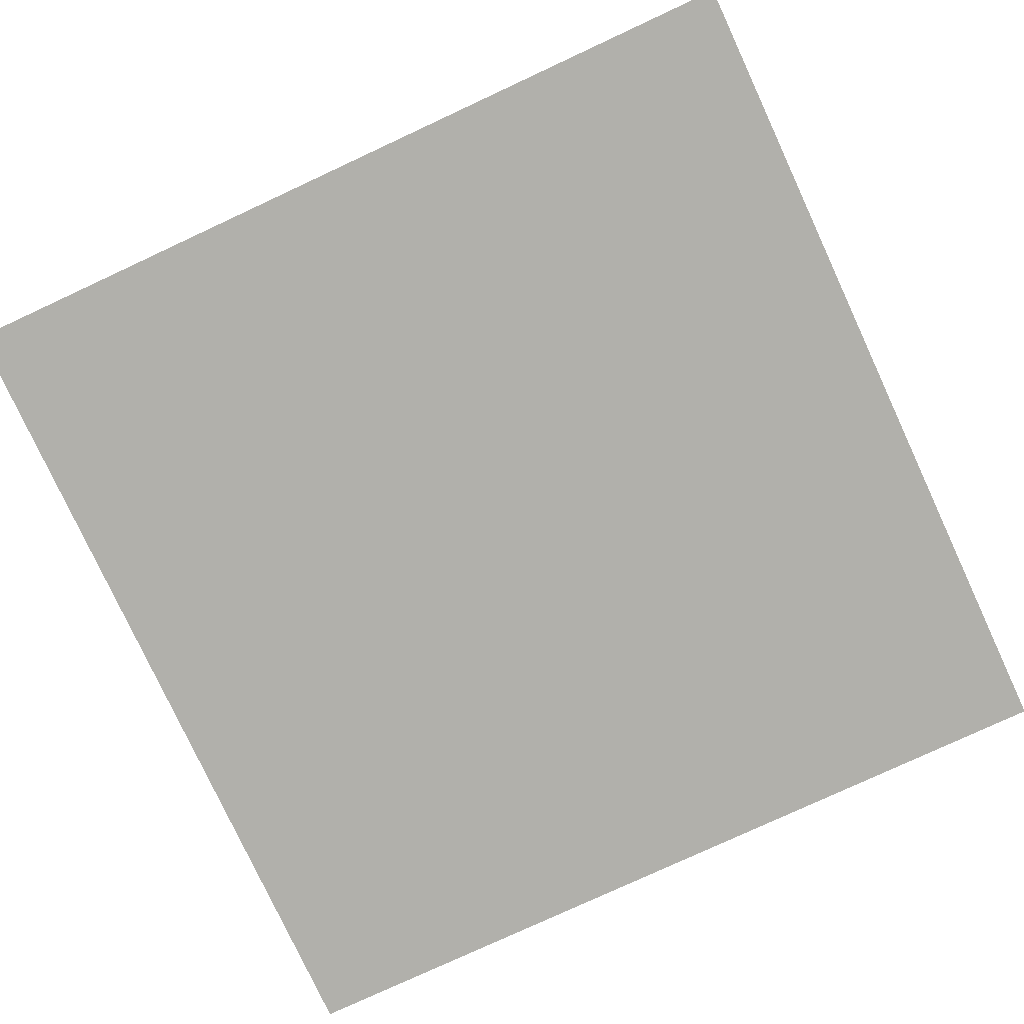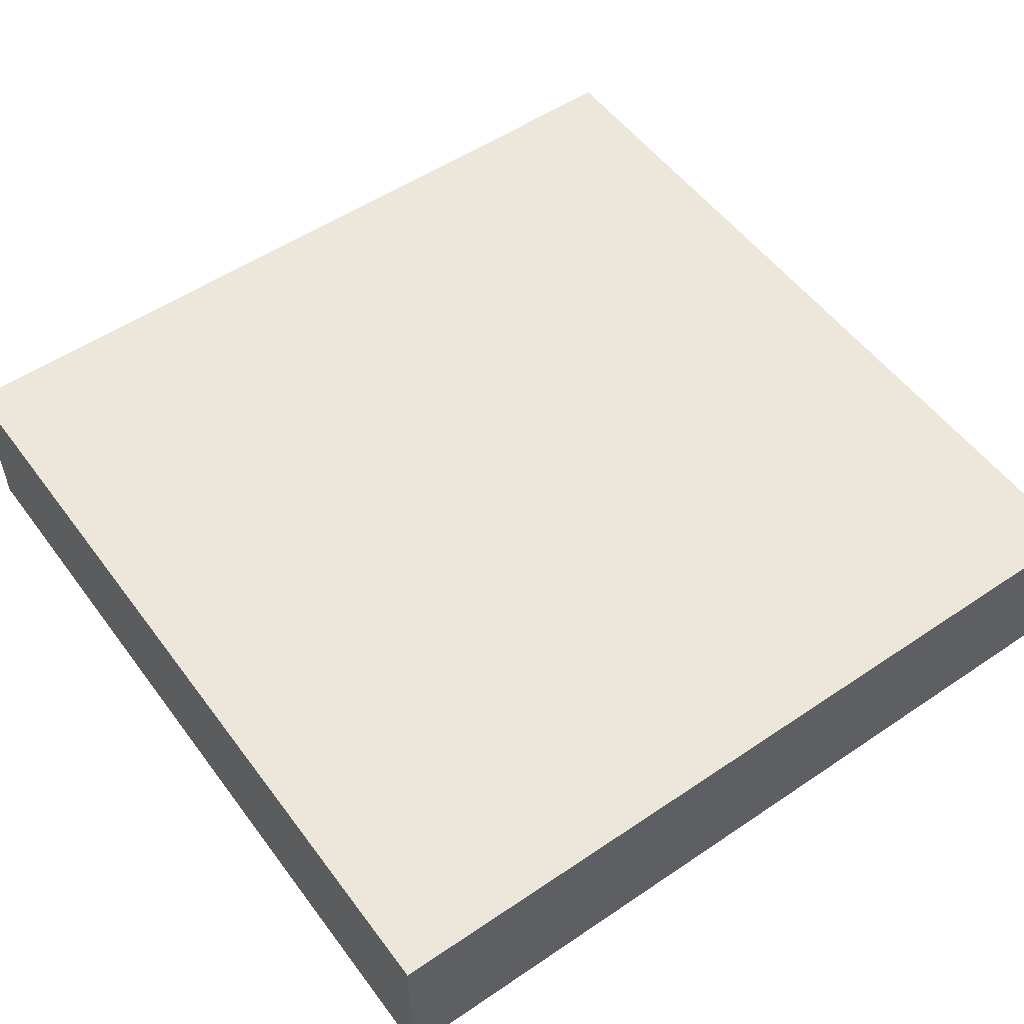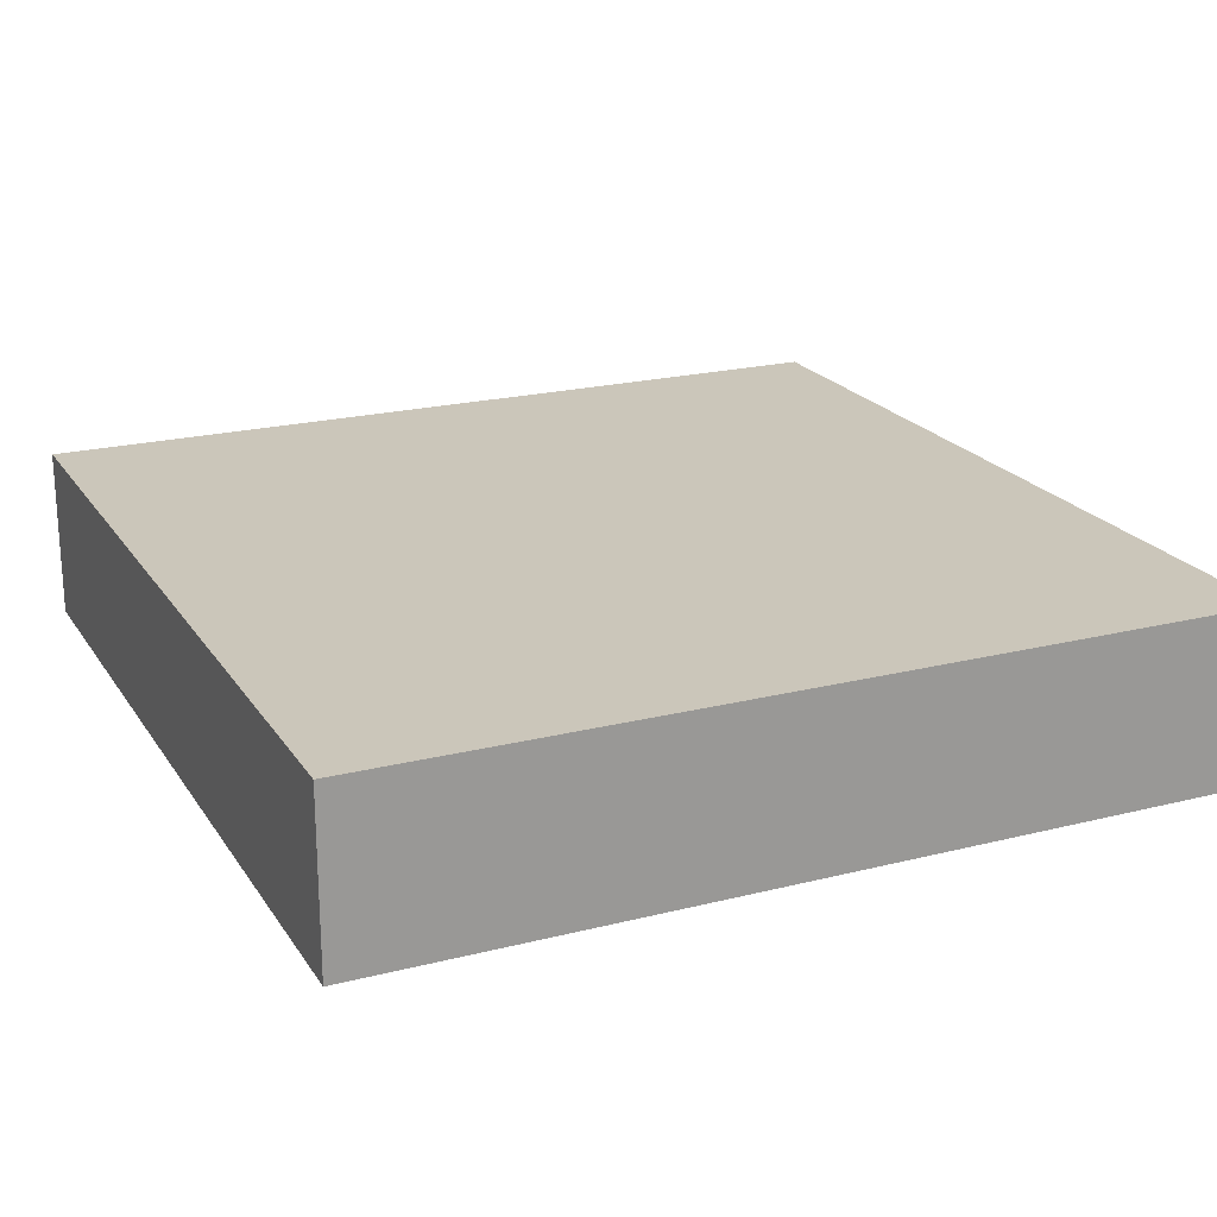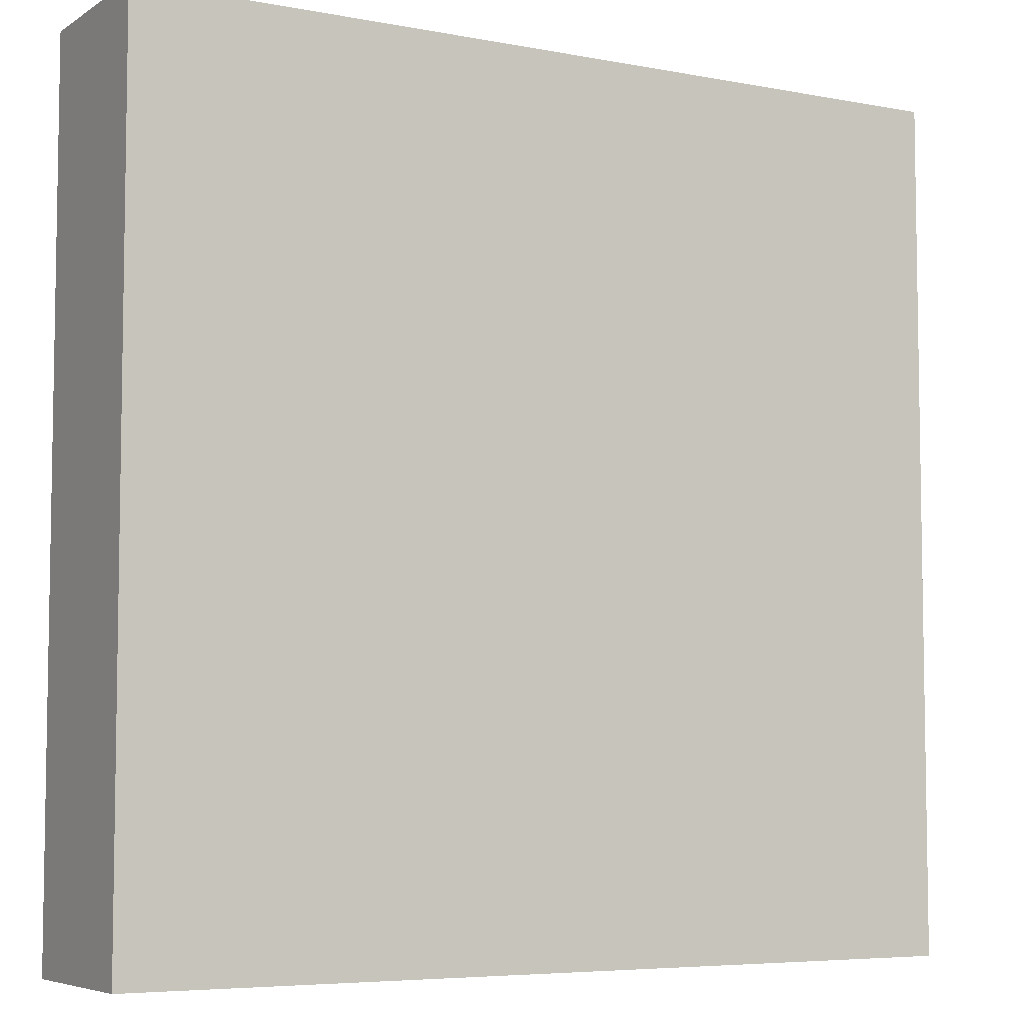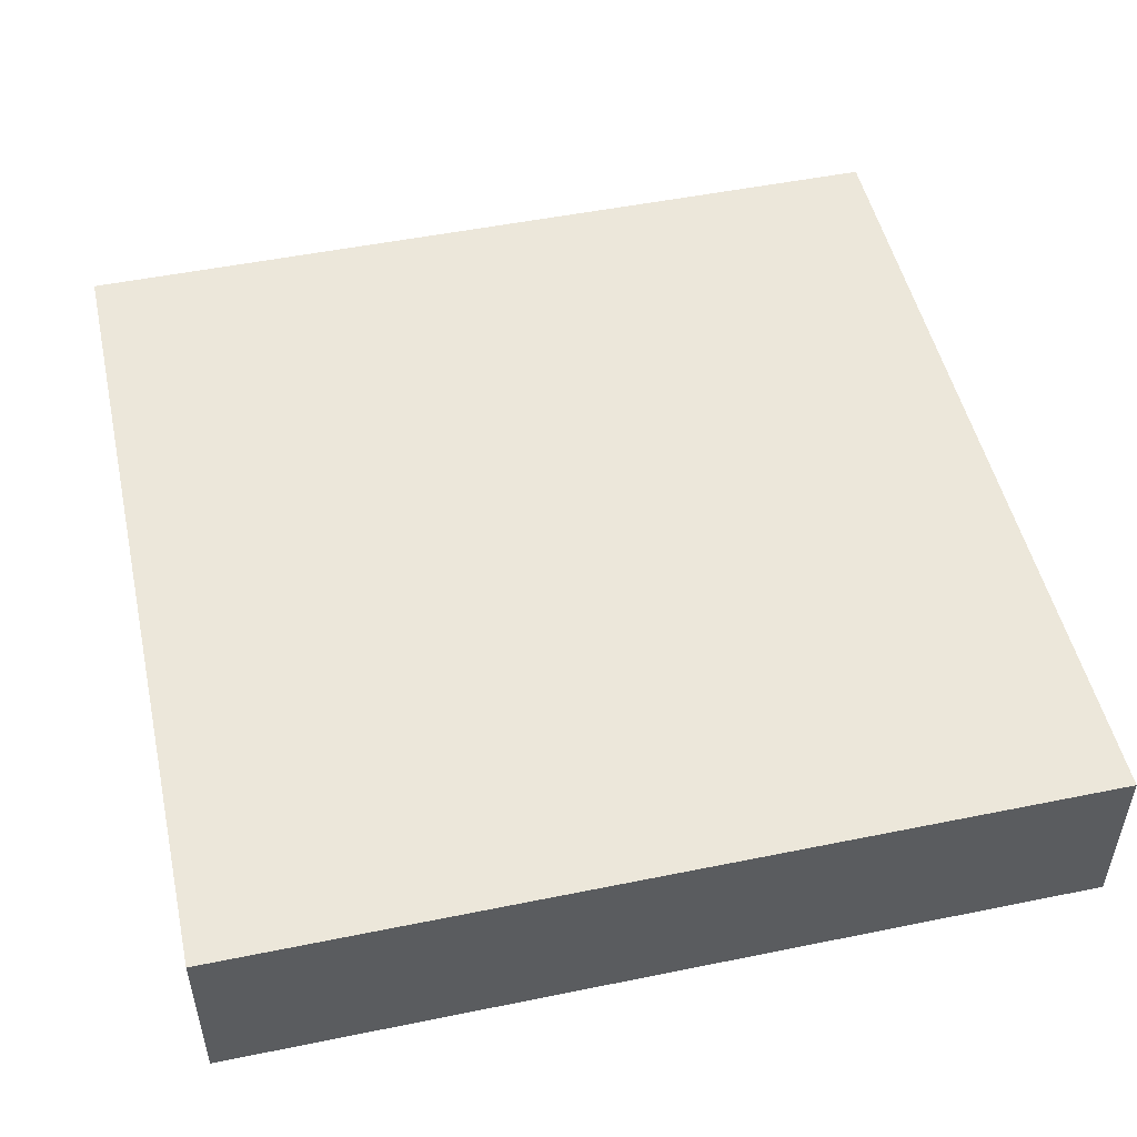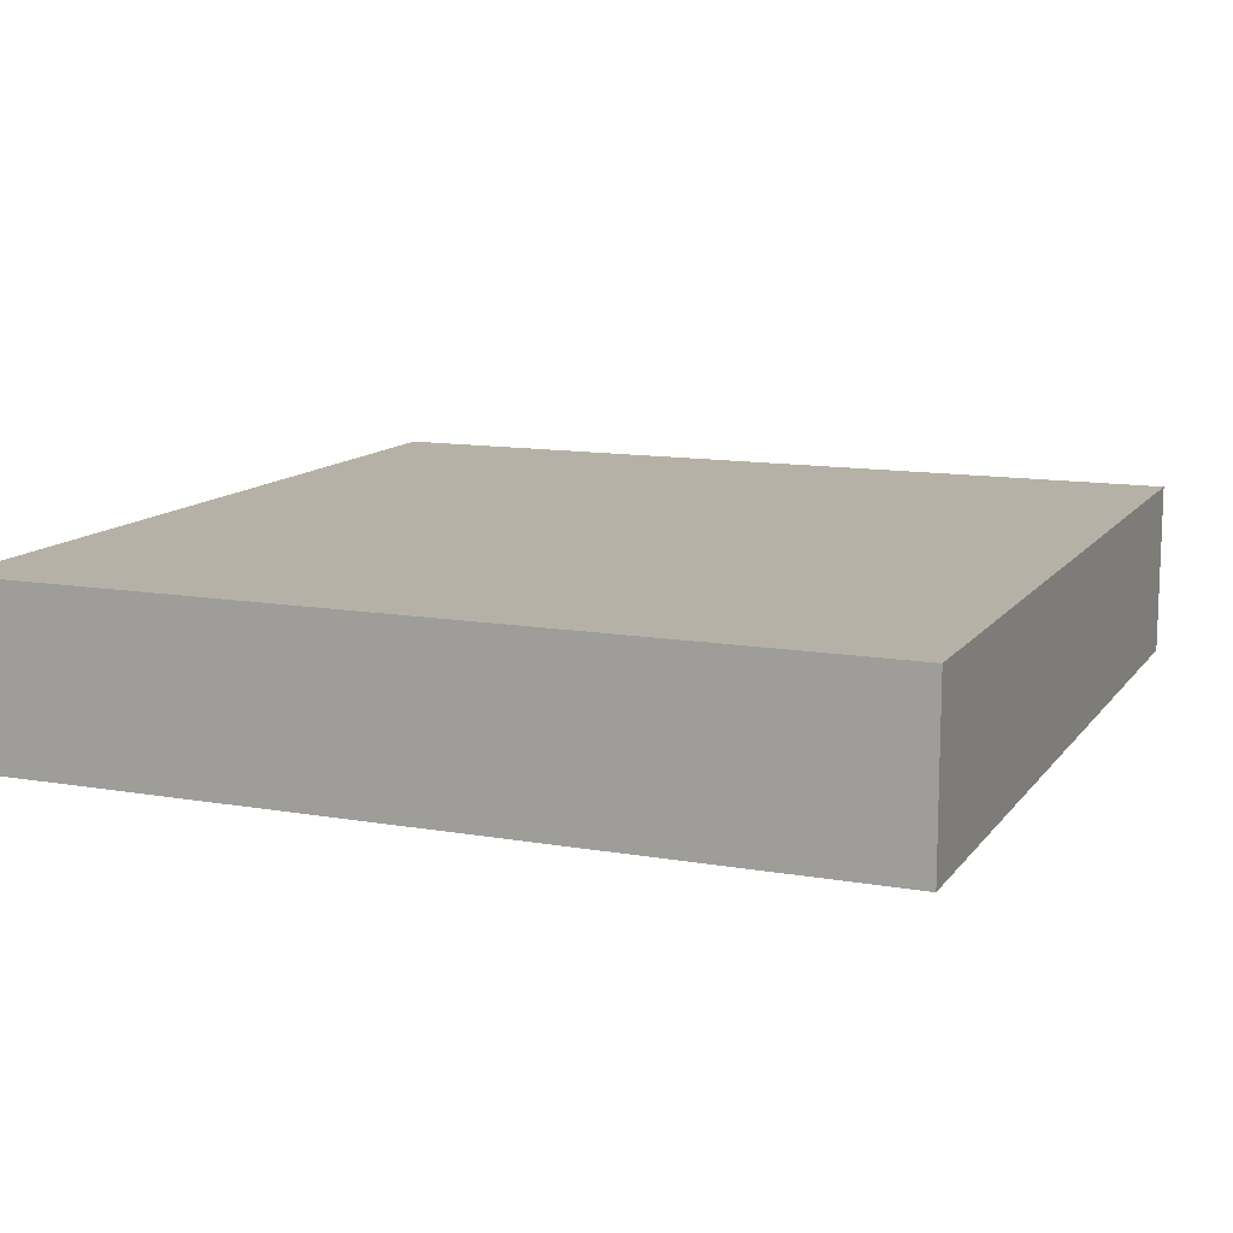
<metadata>
{"format":"obj","ext":"obj","renderer":"f3d","projection":"perspective","resolution":1024,"background":"white","views":[{"elev":-78.5,"azim":24.9,"up":"+Y"},{"elev":53.5,"azim":-125.8,"up":"+Y"},{"elev":21.1,"azim":65.7,"up":"+Y"},{"elev":-6.0,"azim":150.1,"up":"+Z"},{"elev":50.3,"azim":77.4,"up":"+Y"},{"elev":12.1,"azim":-67.6,"up":"+Y"}]}
</metadata>
<code>
g Mesh1 Group1 Model
v 1 0.2 -5.775e-15
v 0 0 -0
v 1 0 -5.775e-15
f 1 2 3
v 0 0.2 -0
f 2 1 4
v 0 0.2 -1
f 1 5 4
v 1 0.2 -1
f 5 1 6
v 1 0 -1
f 1 7 6
f 7 1 3
f 2 7 3
v 0 0 -1
f 7 2 8
f 2 5 8
f 5 2 4
f 5 7 8
f 7 5 6

</code>
